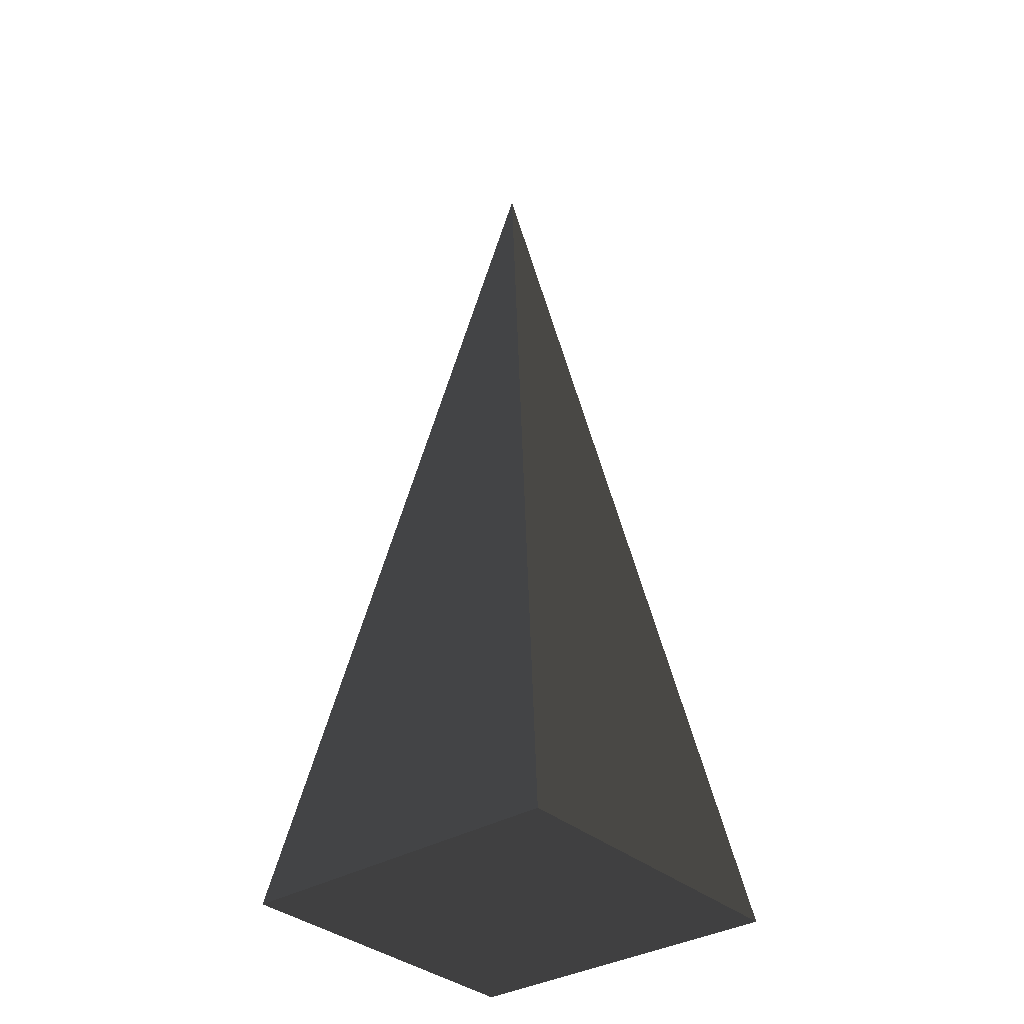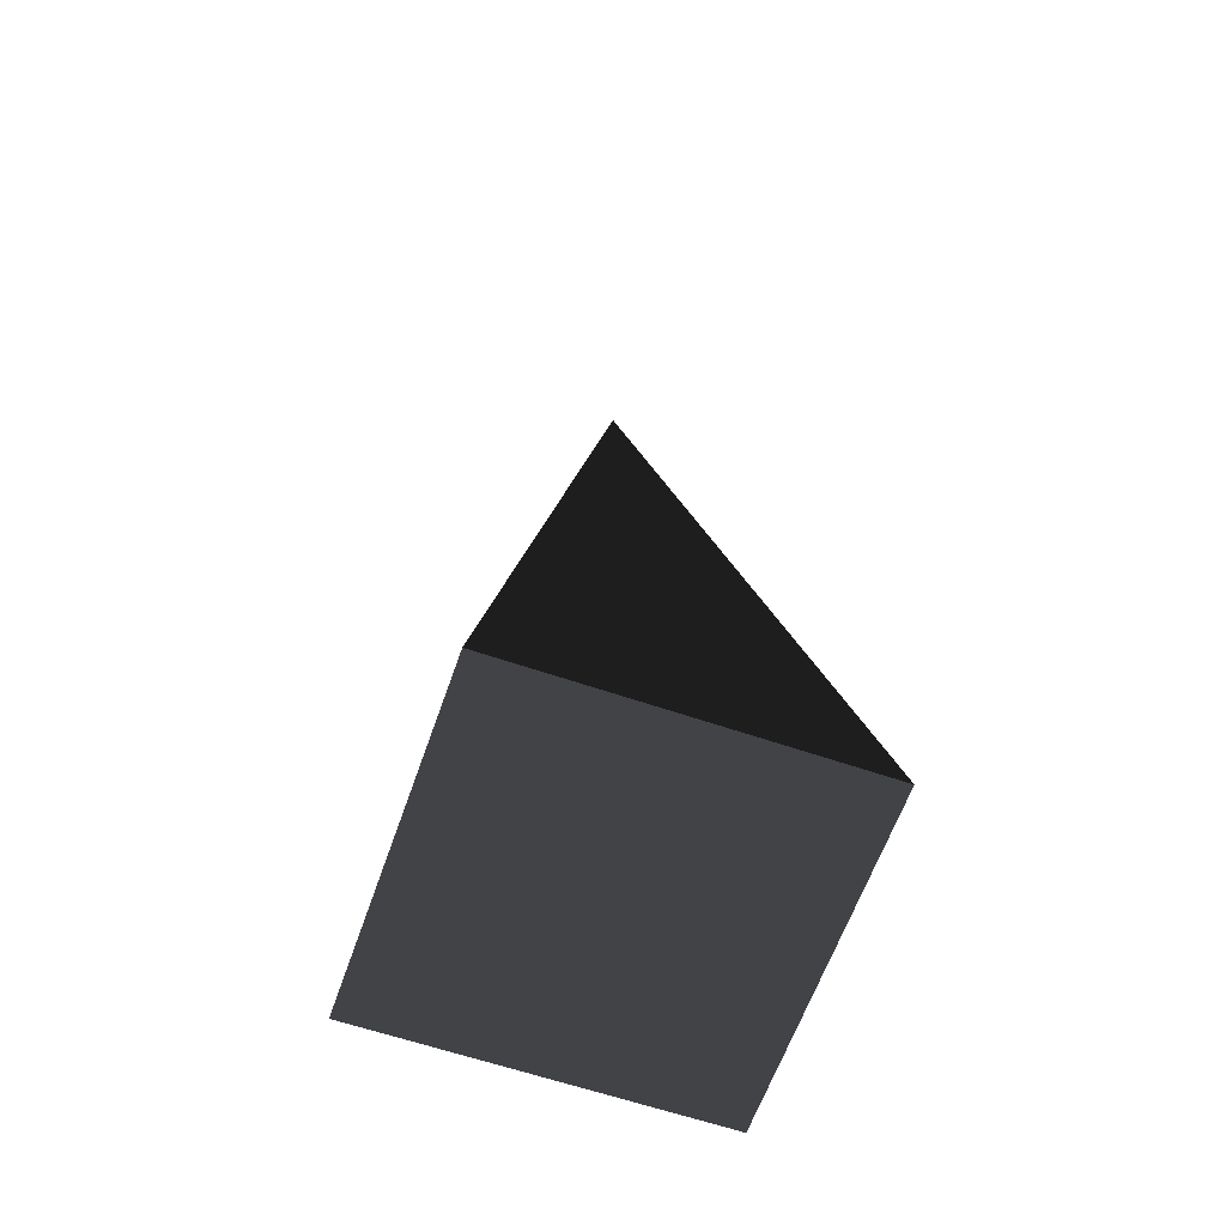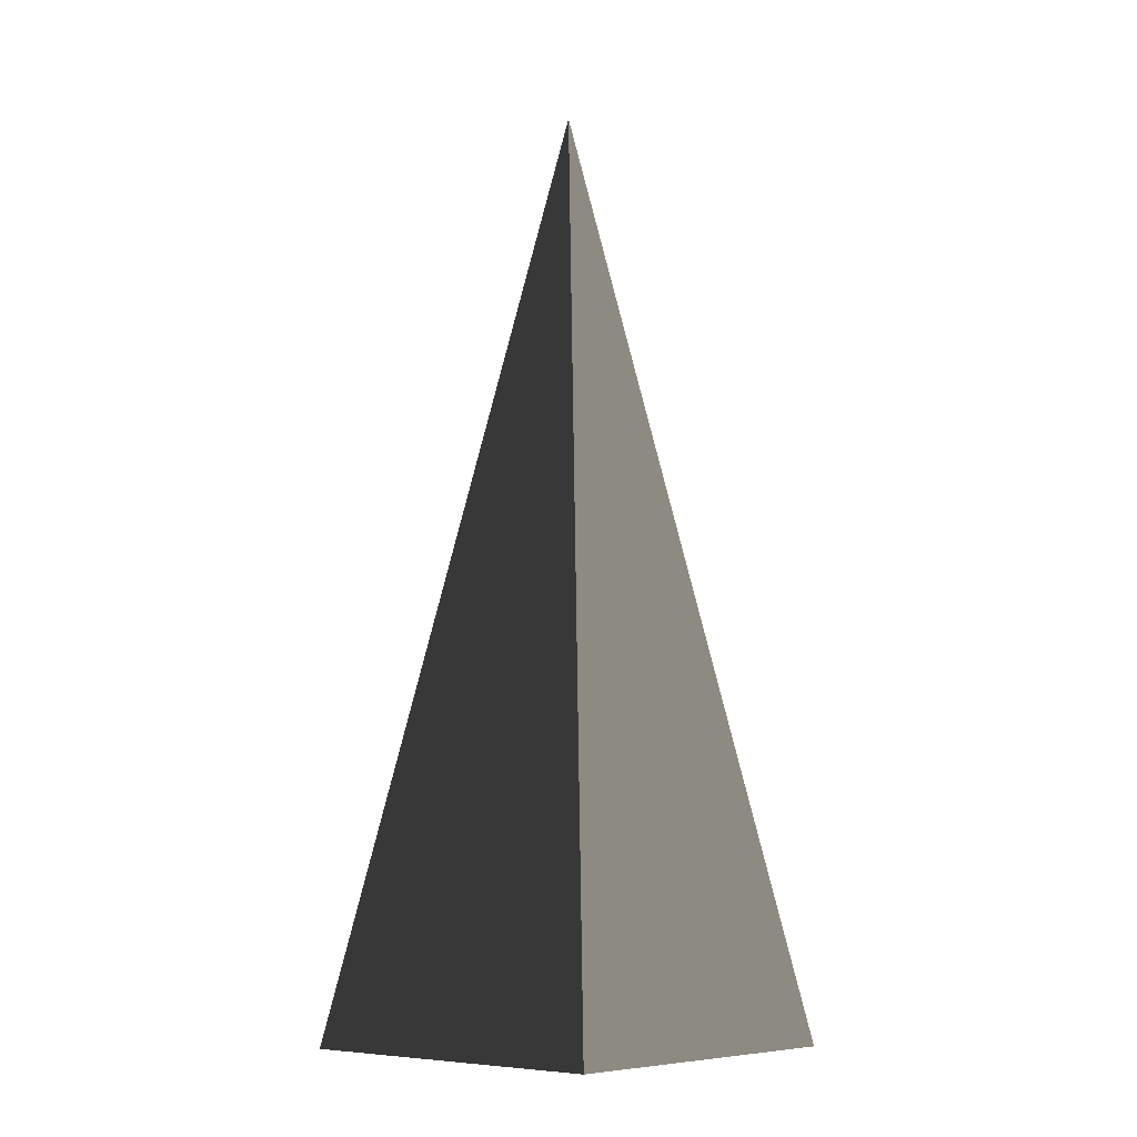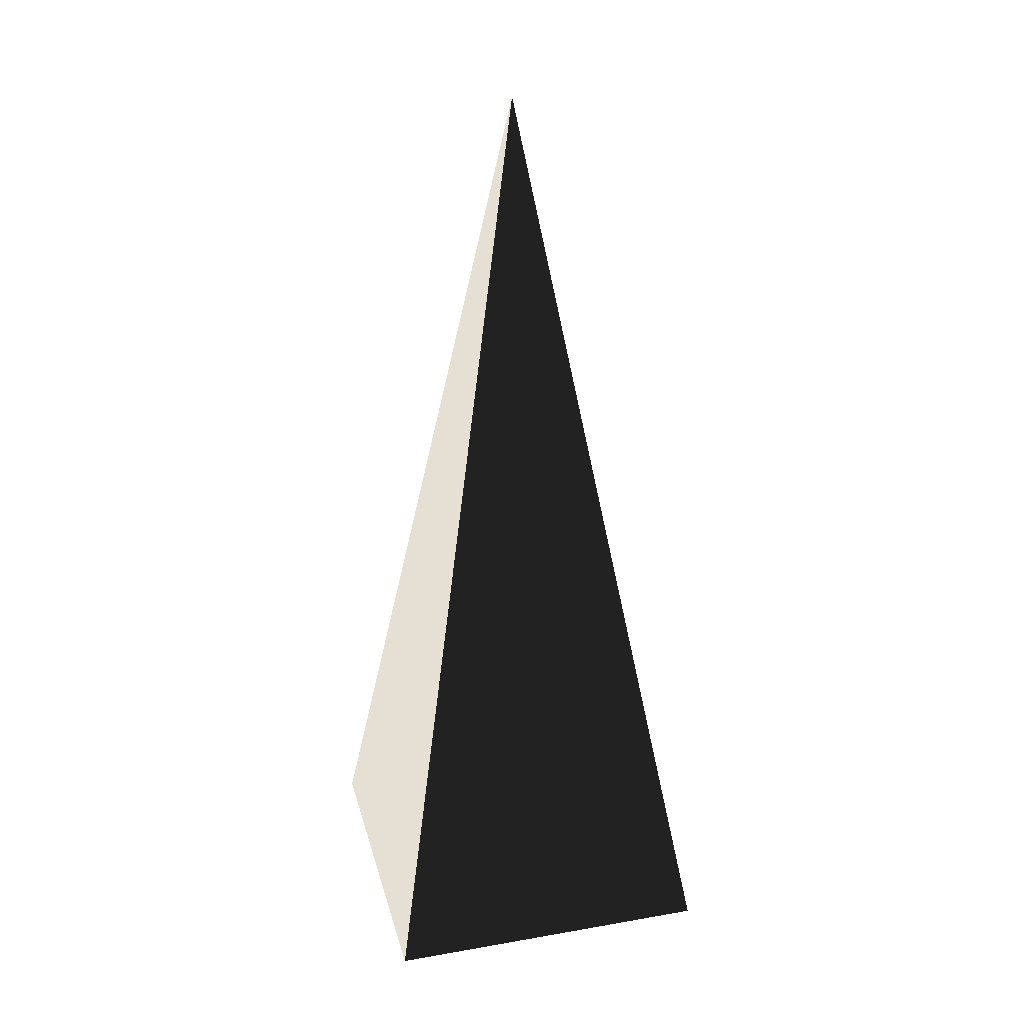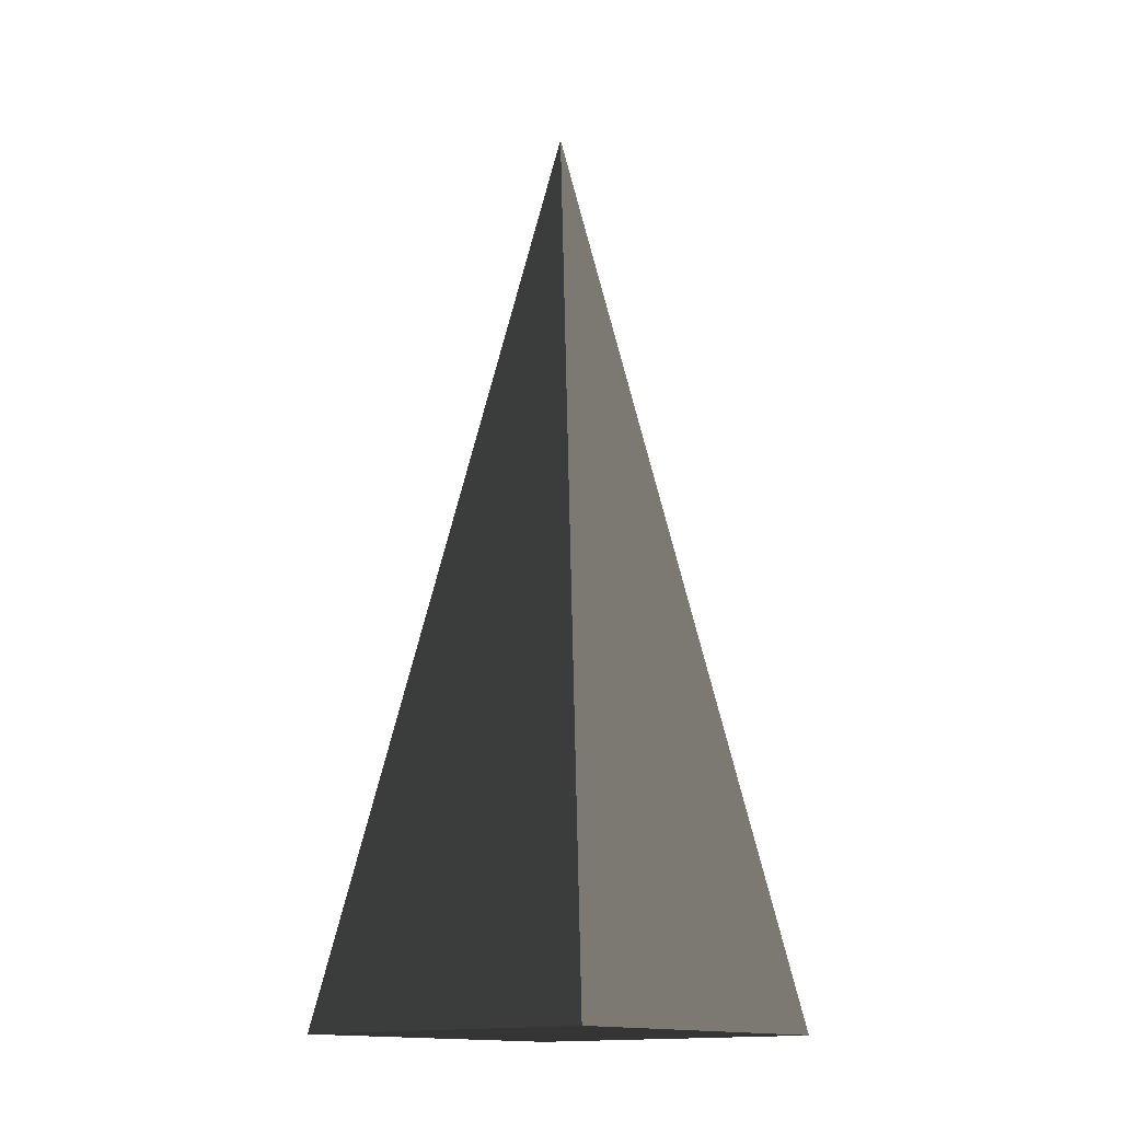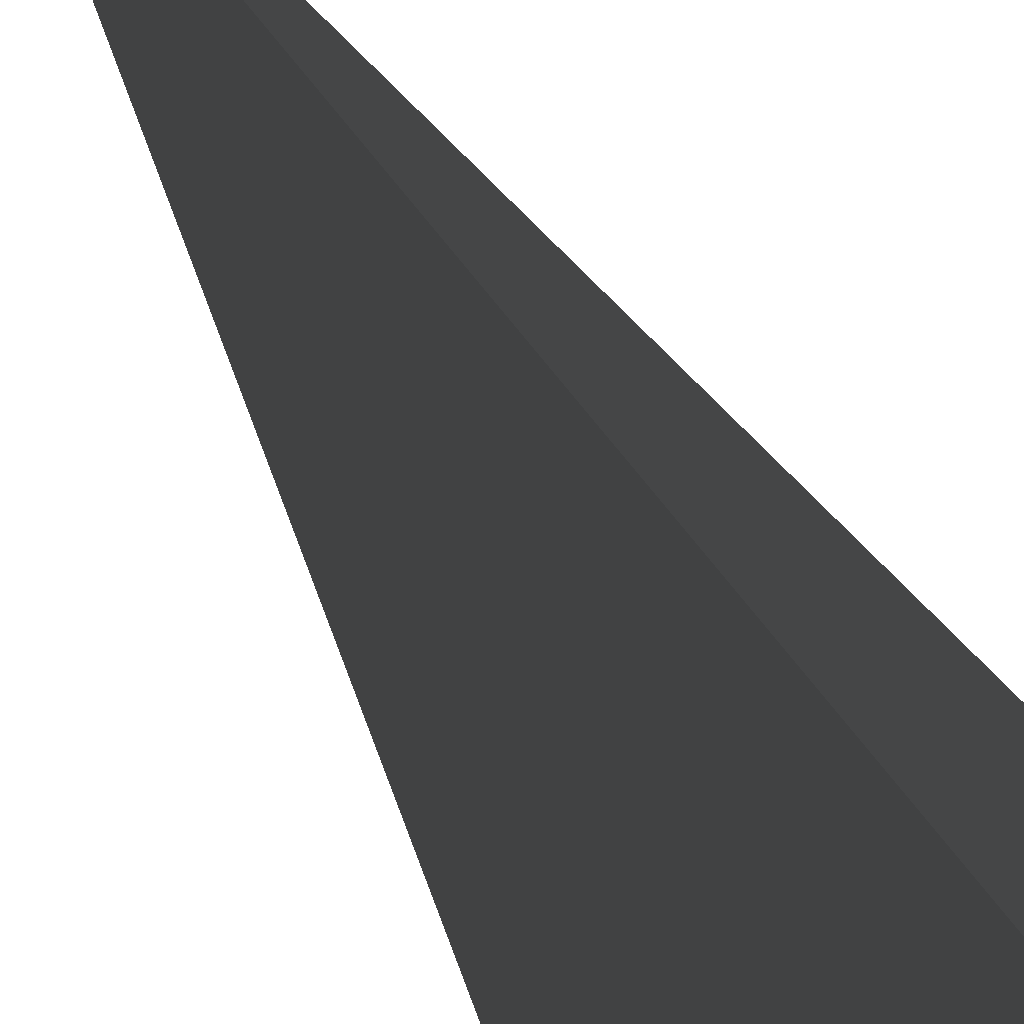
<metadata>
{"format":"obj","ext":"obj","renderer":"f3d","projection":"perspective","resolution":1024,"background":"white","views":[{"elev":-34.1,"azim":129.7,"up":"+Z"},{"elev":-62.6,"azim":160.8,"up":"+Z"},{"elev":-7.9,"azim":131.9,"up":"+Z"},{"elev":28.9,"azim":-104.5,"up":"+Z"},{"elev":-15.1,"azim":130.7,"up":"+Z"},{"elev":-61.5,"azim":29.6,"up":"+Y"}]}
</metadata>
<code>
v -5.965 -5.965 -11.43
v -5.965 5.965 -11.43
v -3.161e-06 2.698e-06 21.53
v -5.965 5.965 -11.43
v 5.965 5.965 -11.43
v -3.161e-06 2.698e-06 21.53
v 5.965 5.965 -11.43
v 5.965 -5.965 -11.43
v -3.161e-06 2.698e-06 21.53
v 5.965 -5.965 -11.43
v -5.965 -5.965 -11.43
v -3.161e-06 2.698e-06 21.53
v -5.965 5.965 -11.43
v -5.965 -5.965 -11.43
v 5.965 -5.965 -11.43
v 5.965 5.965 -11.43
g Cube_194_2557_662
f 1 3 2
f 4 6 5
f 7 9 8
f 10 12 11
f 13 15 14
f 13 16 15

</code>
